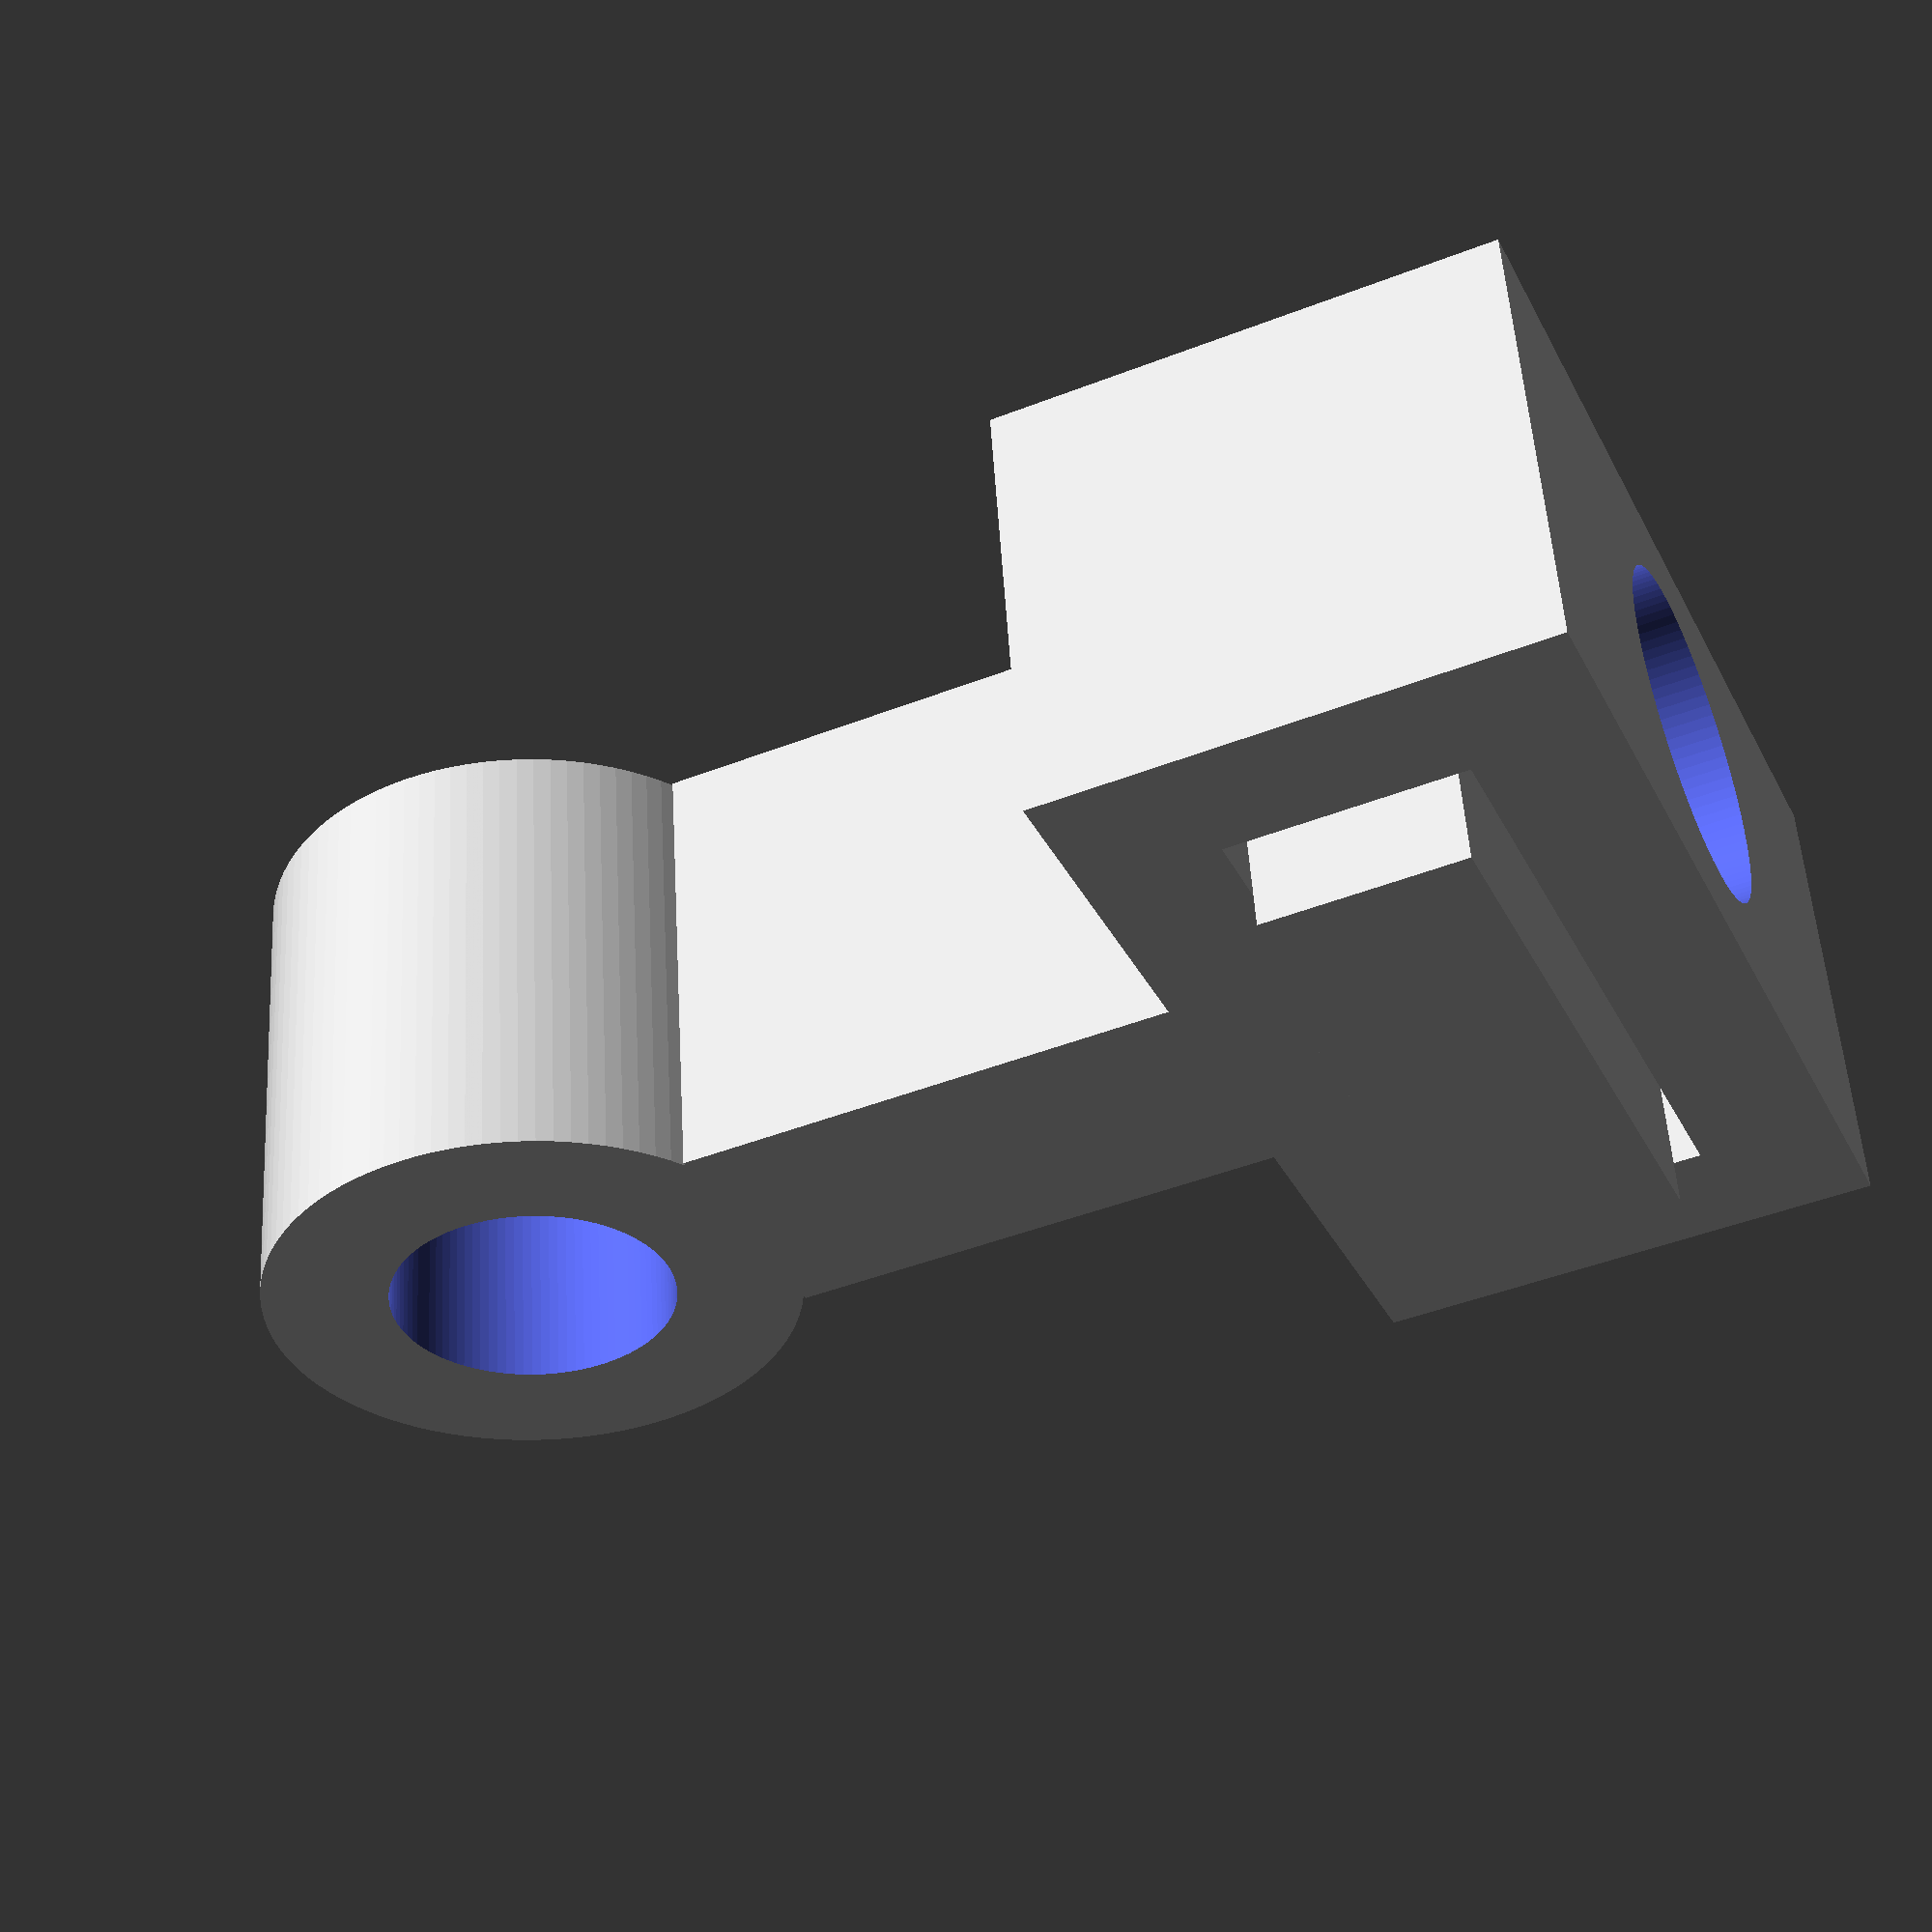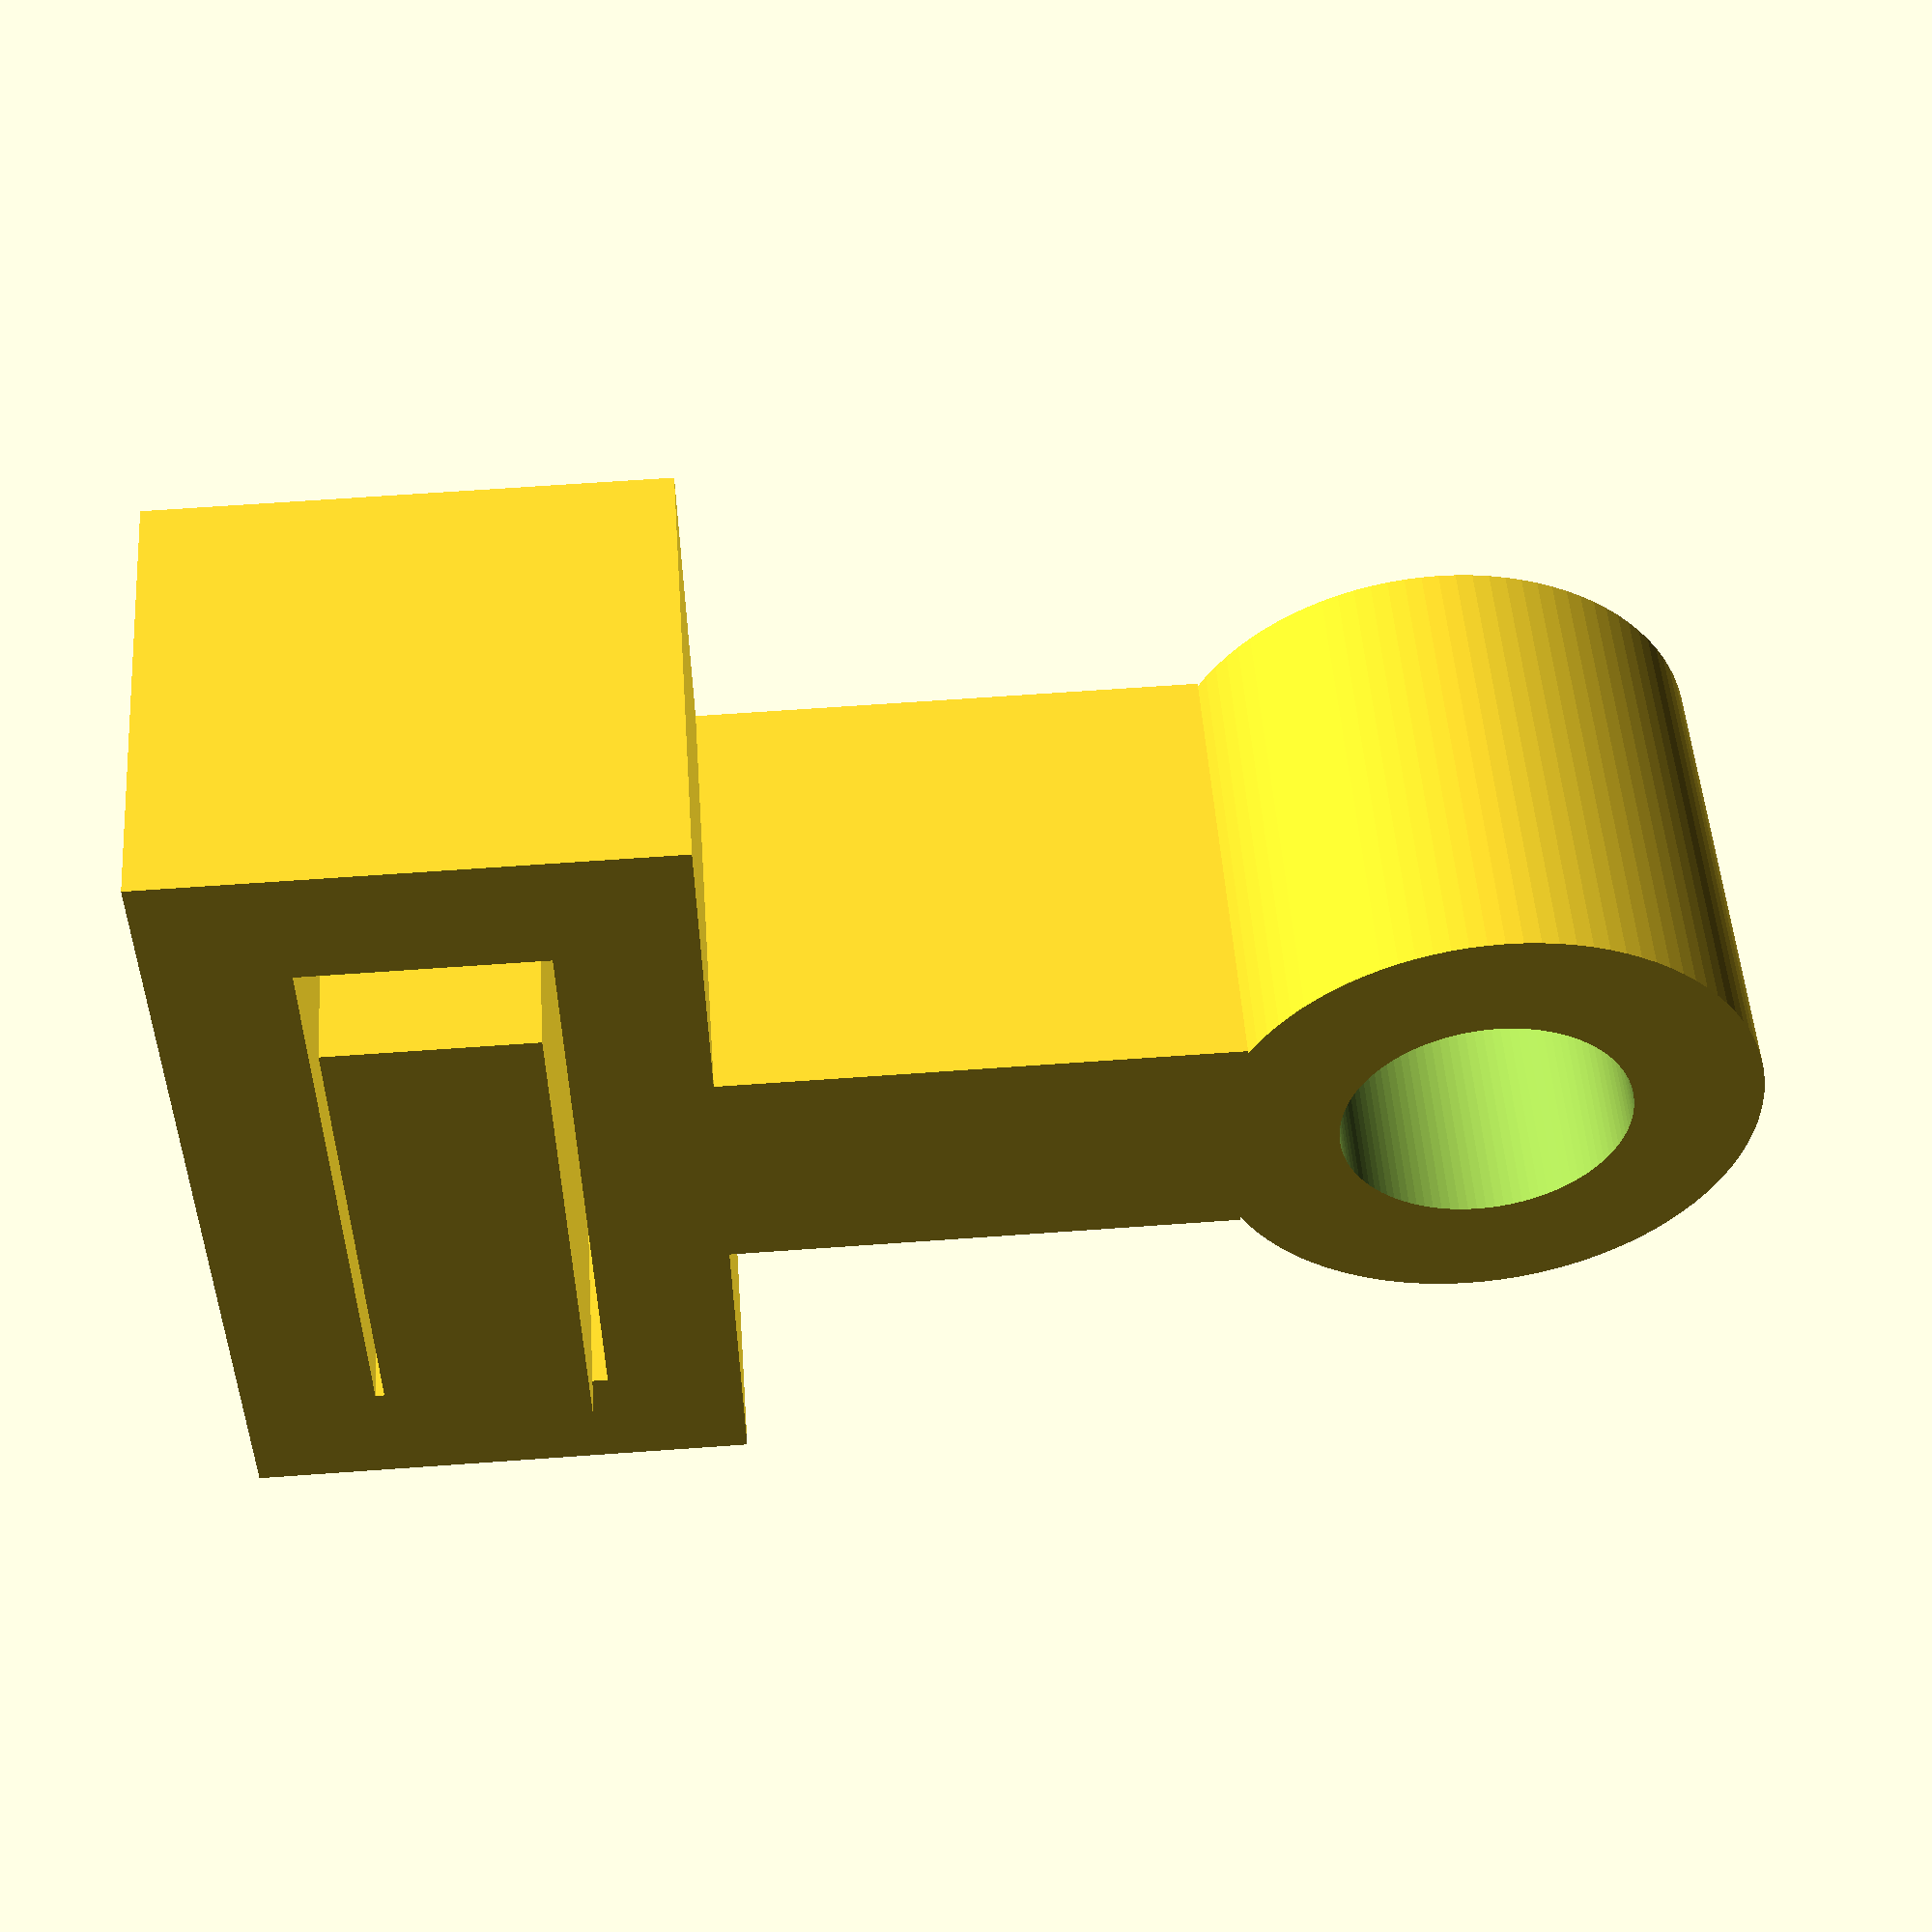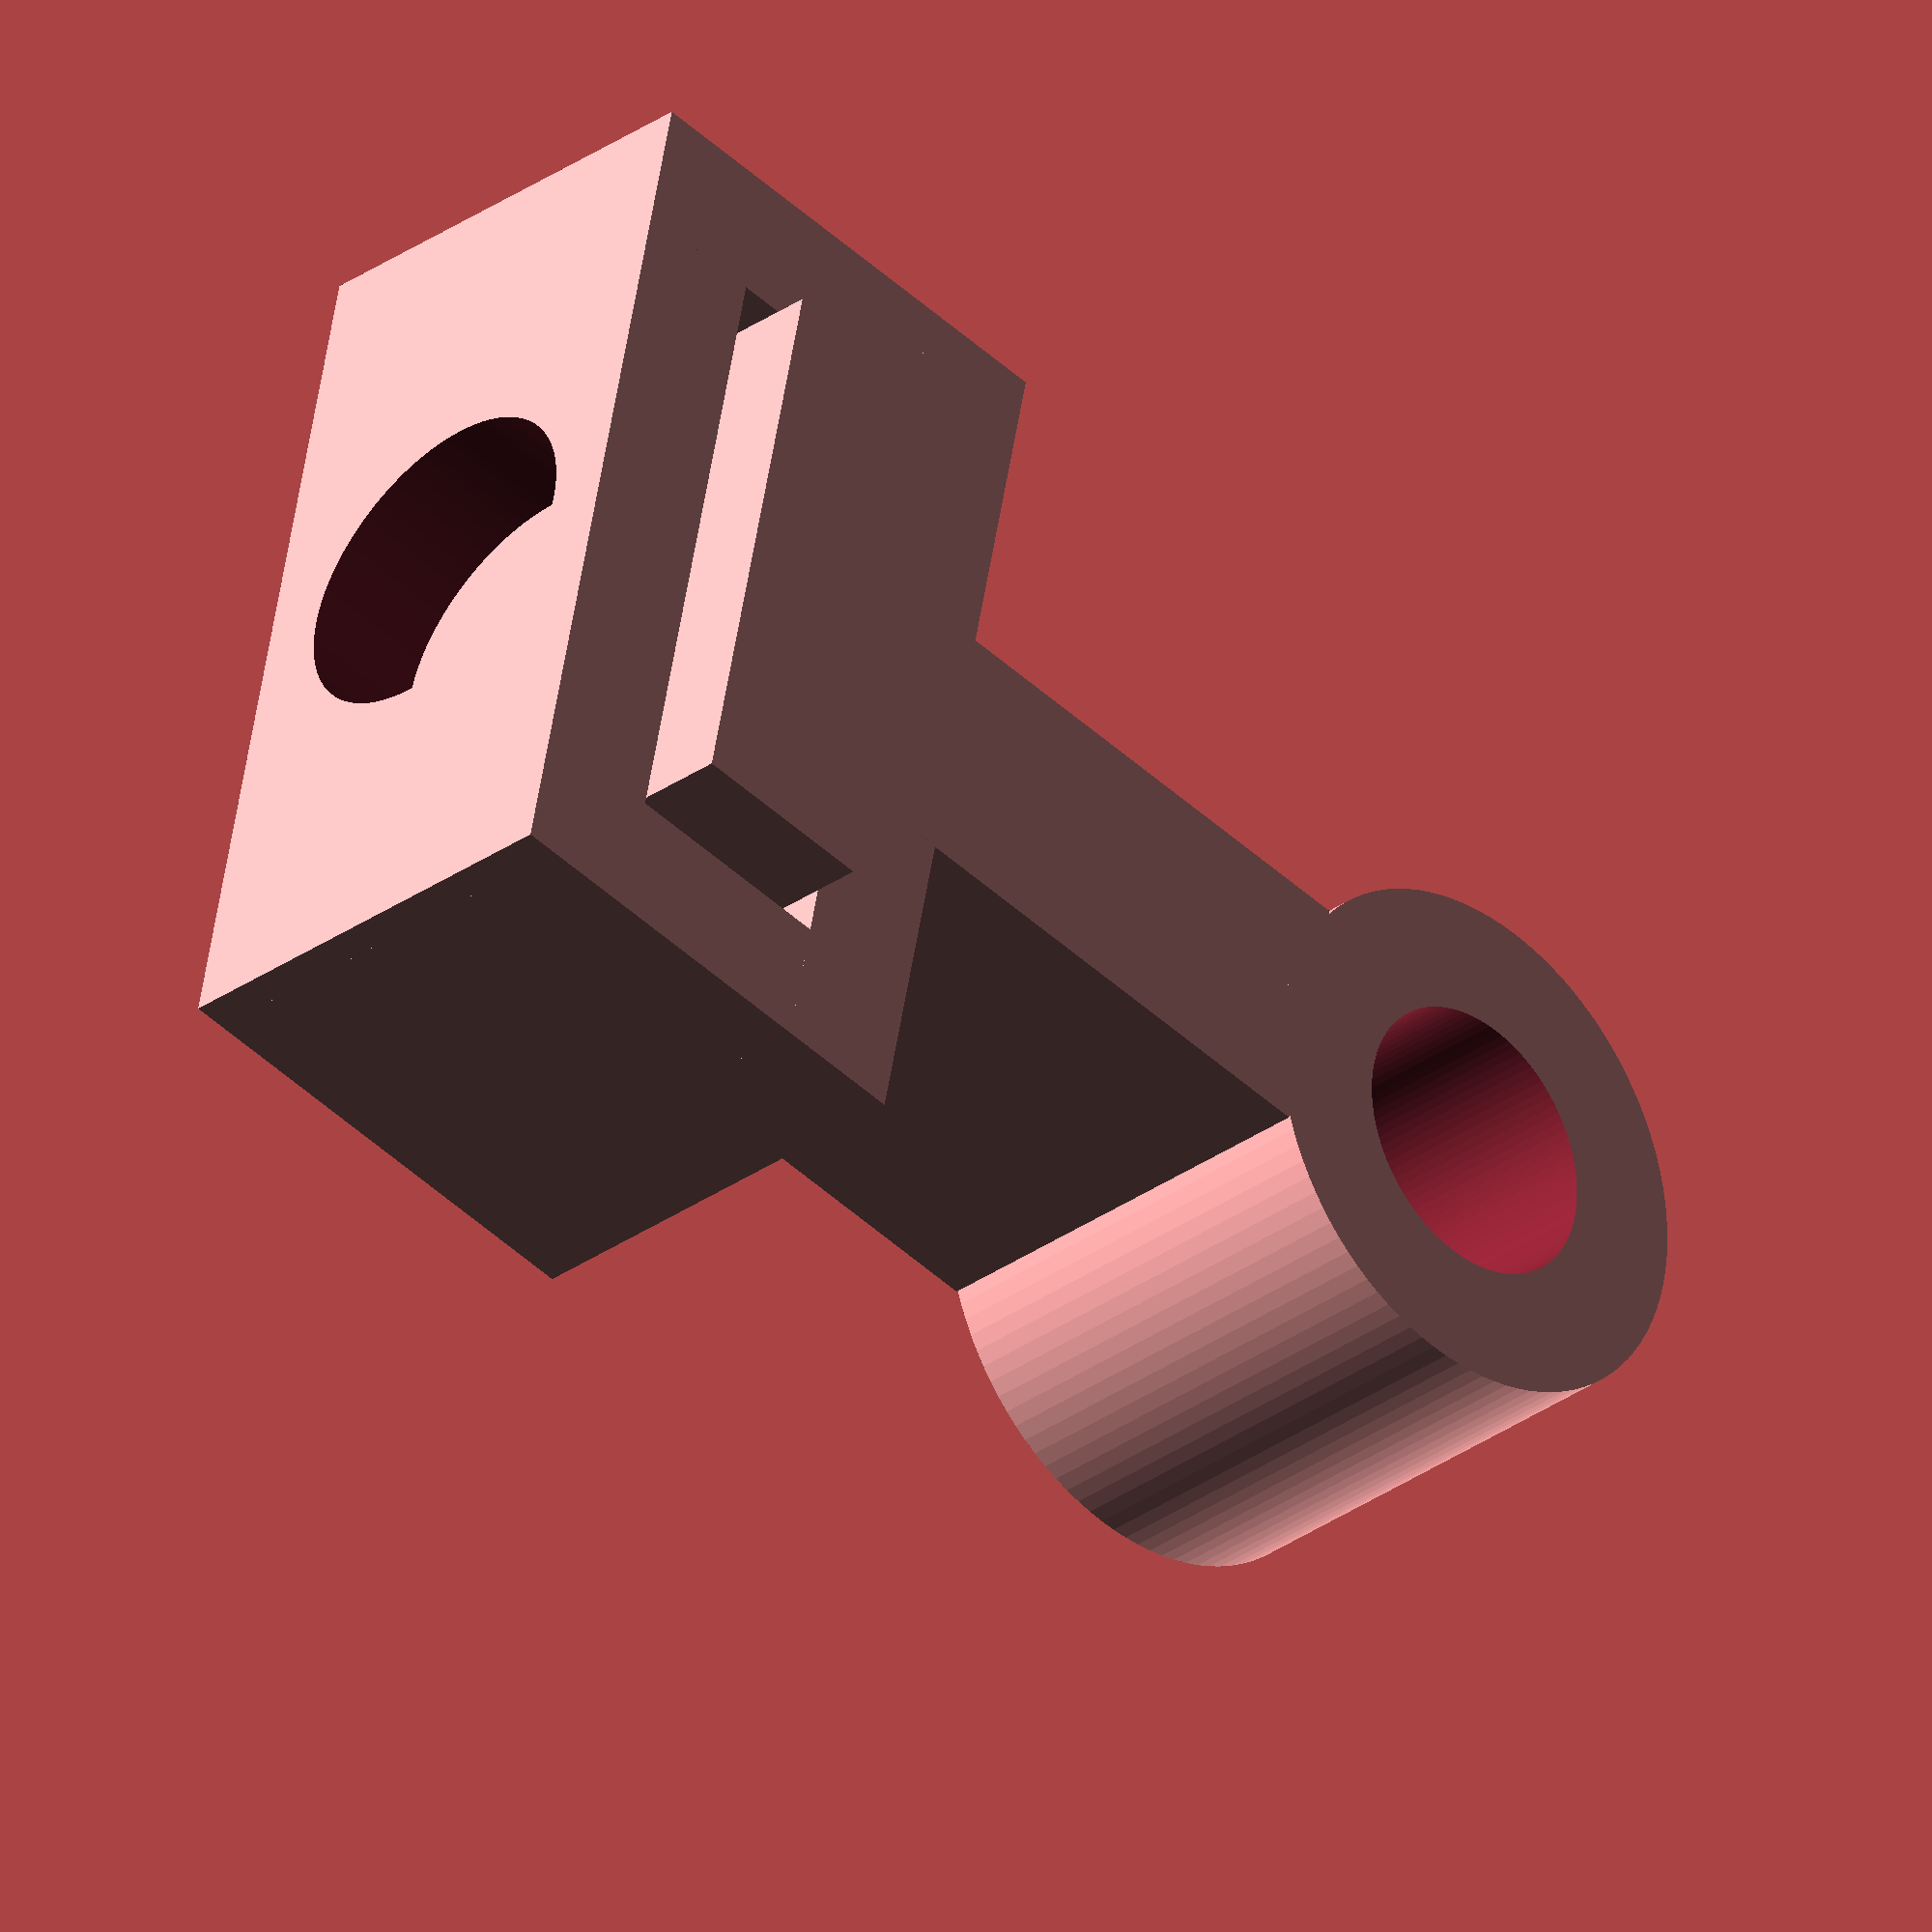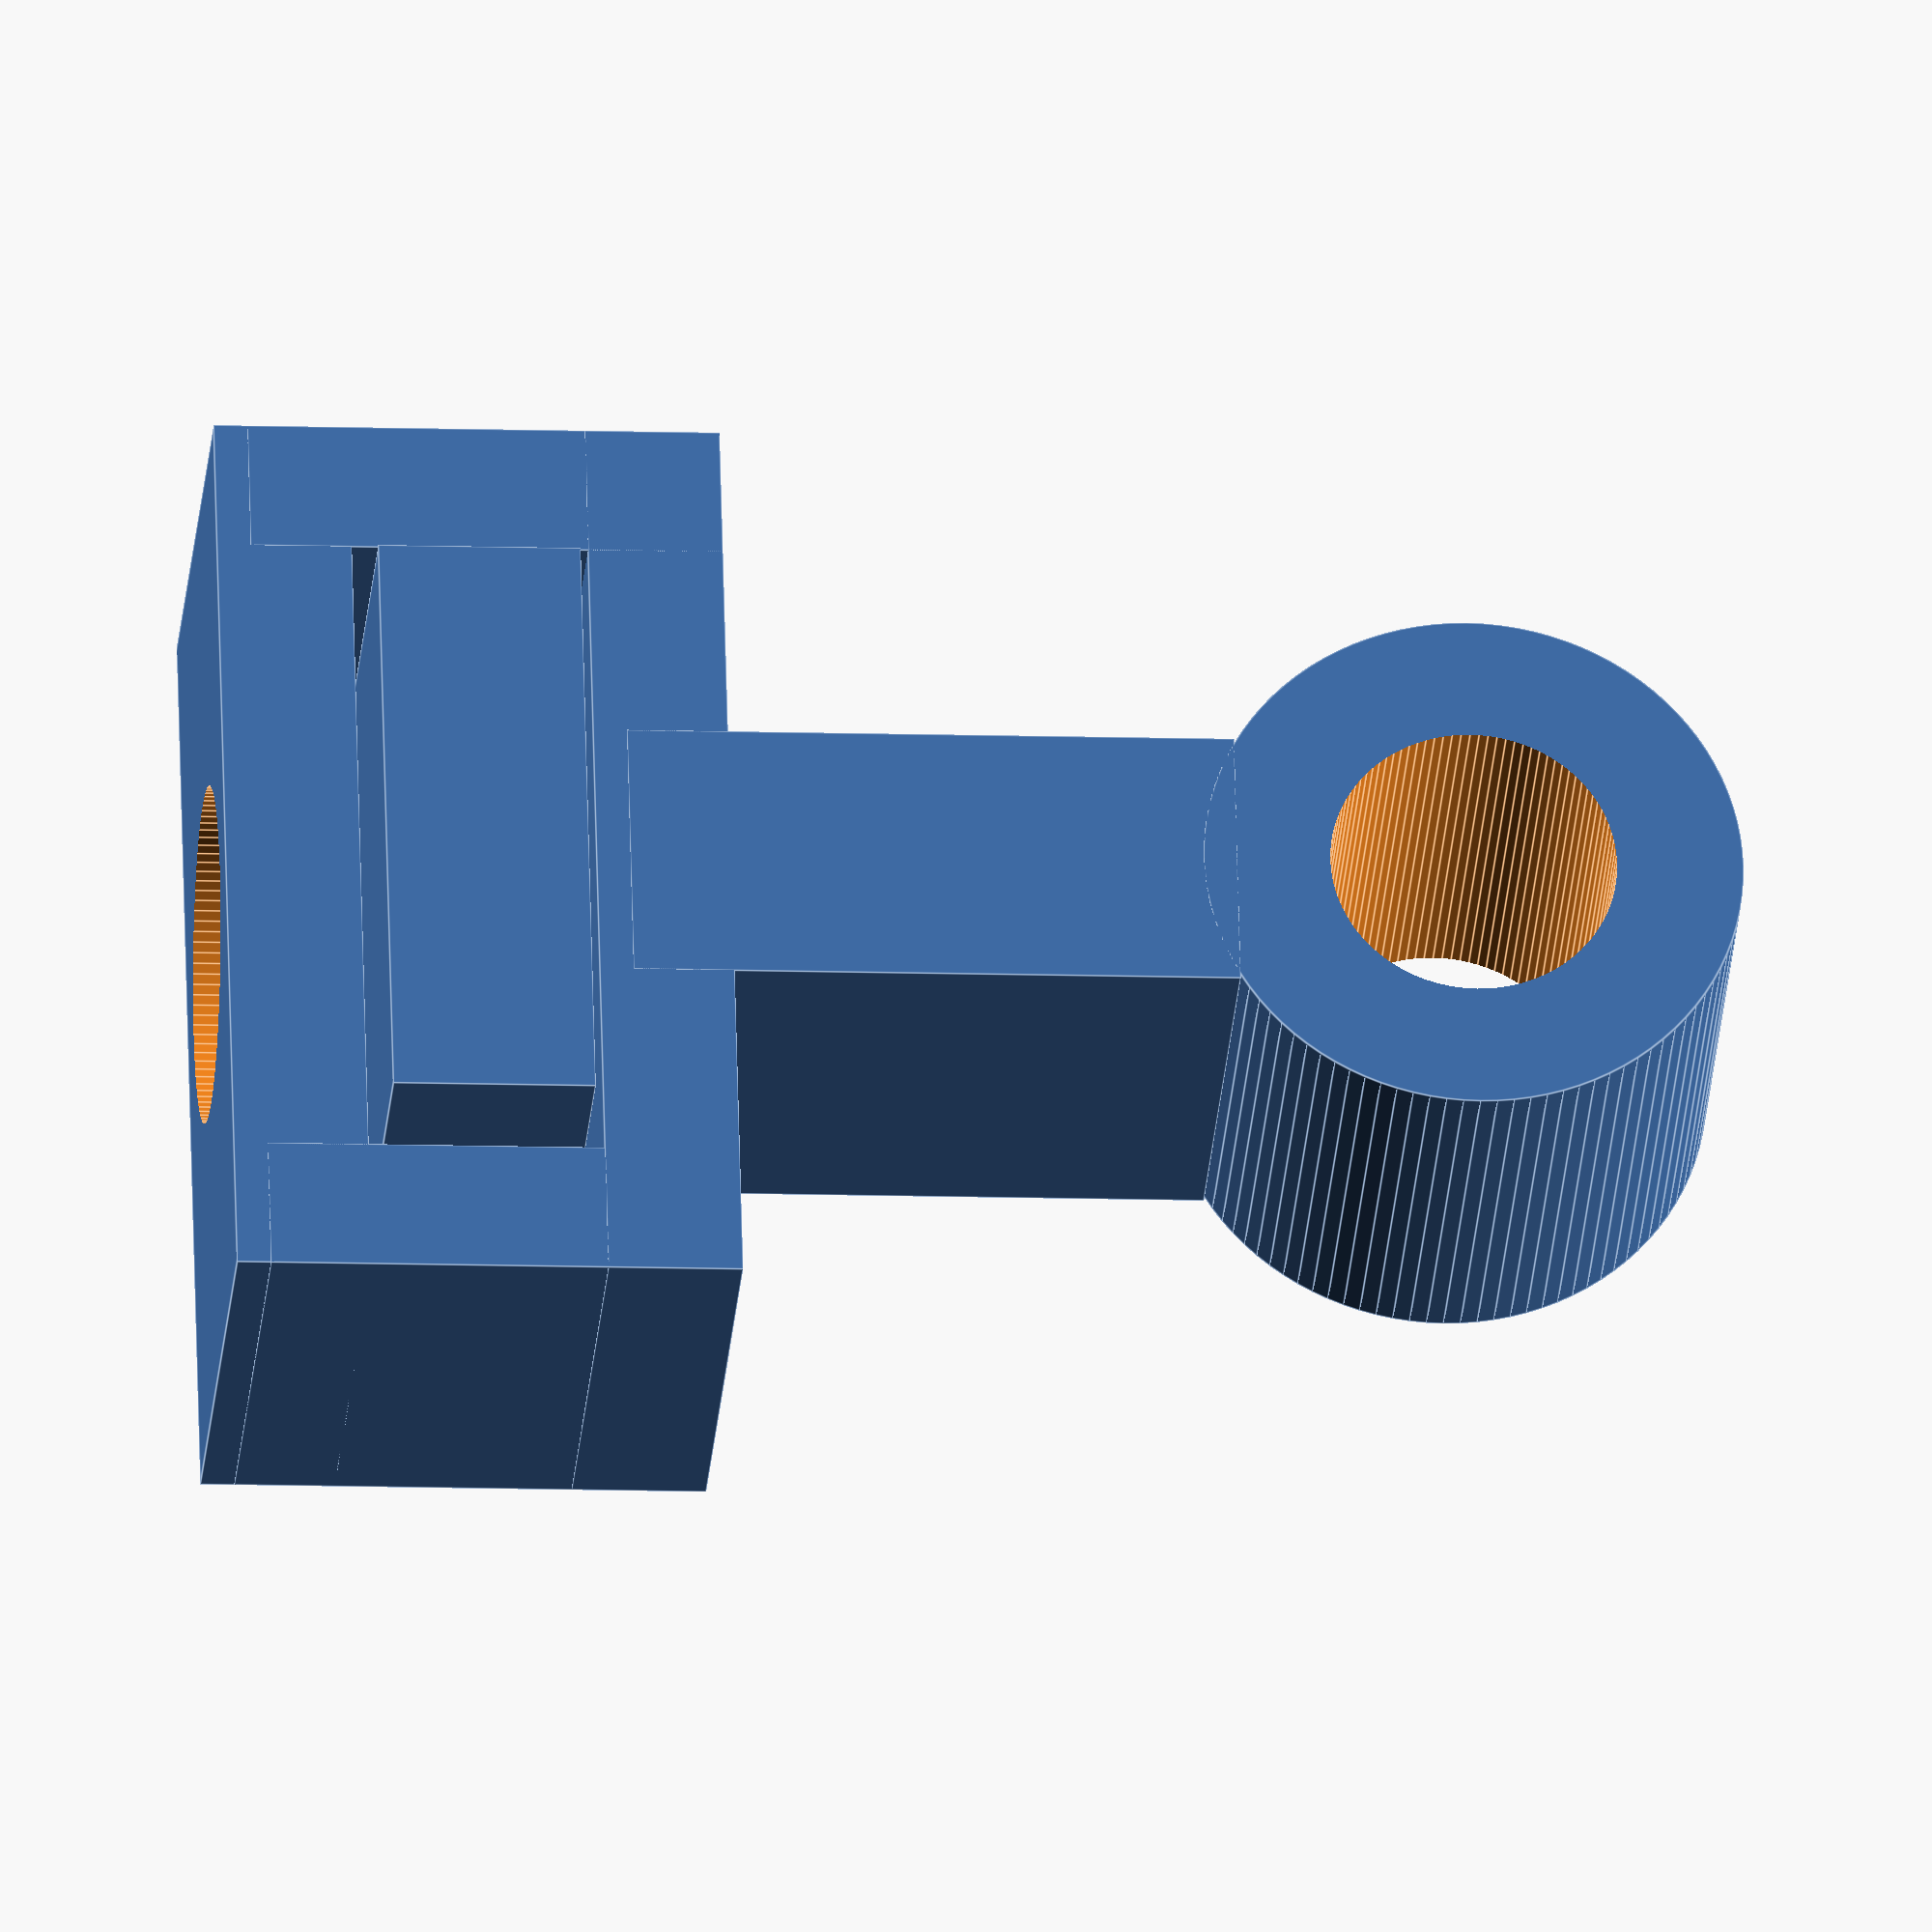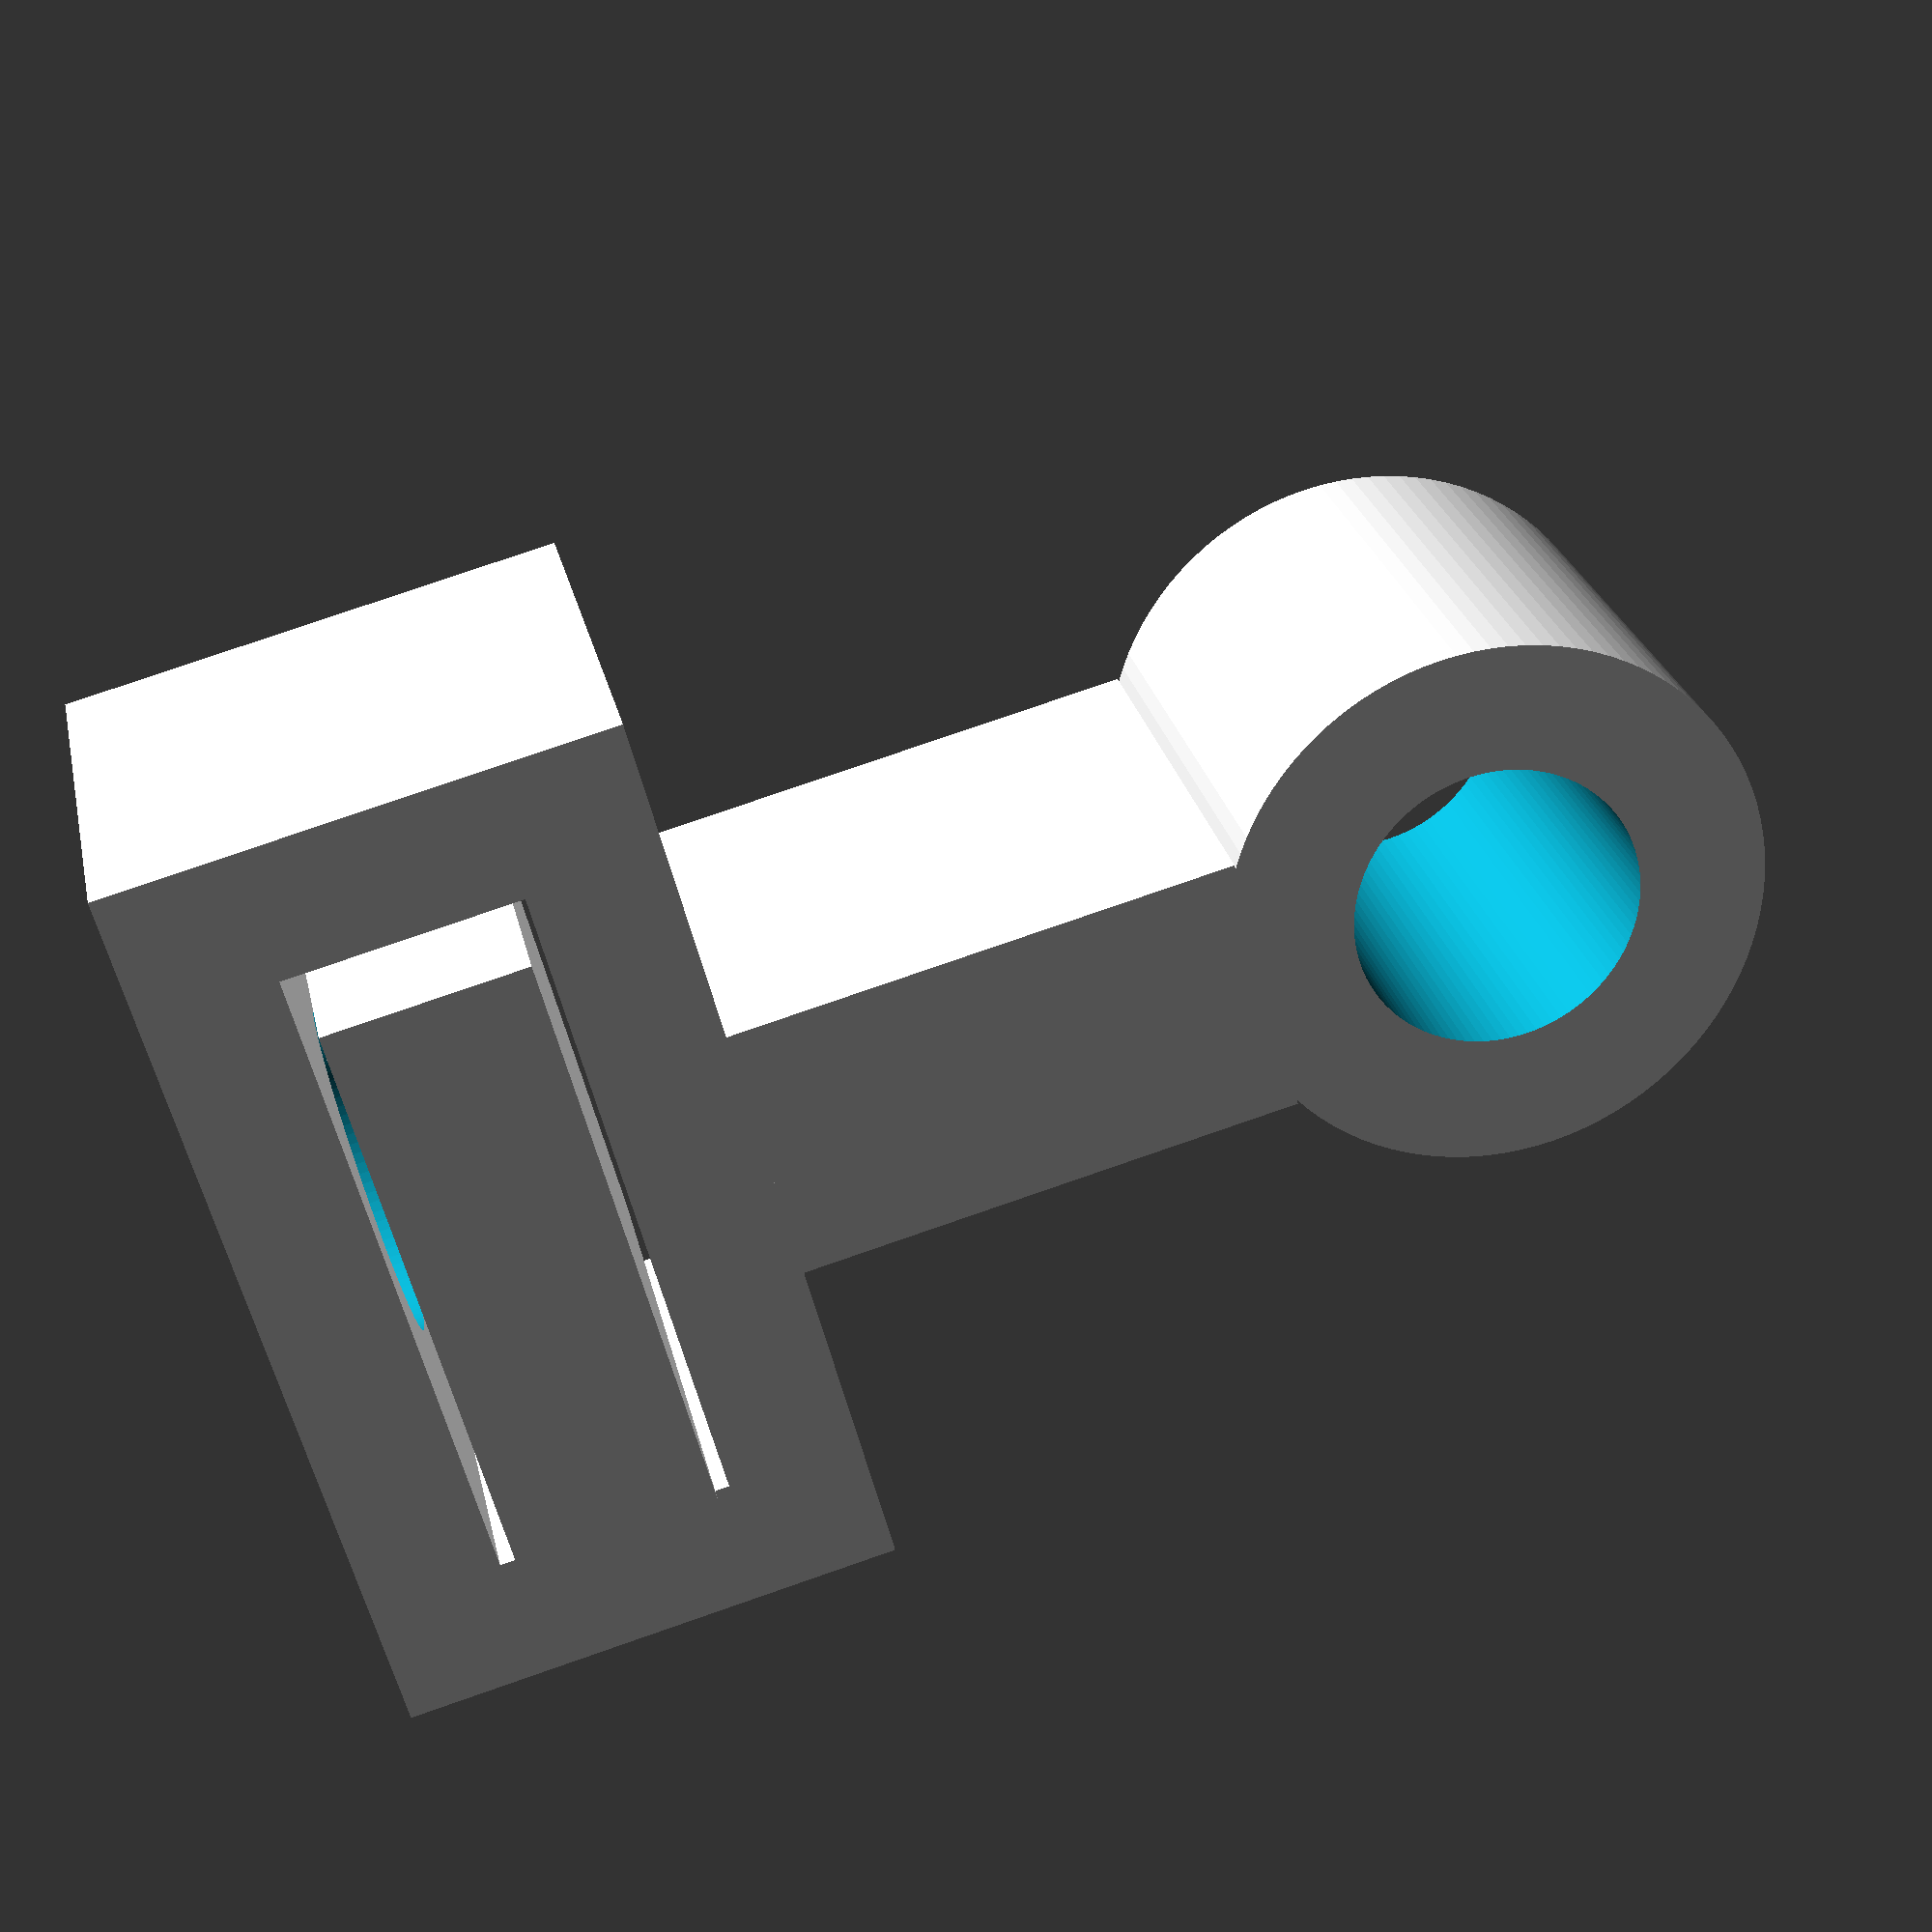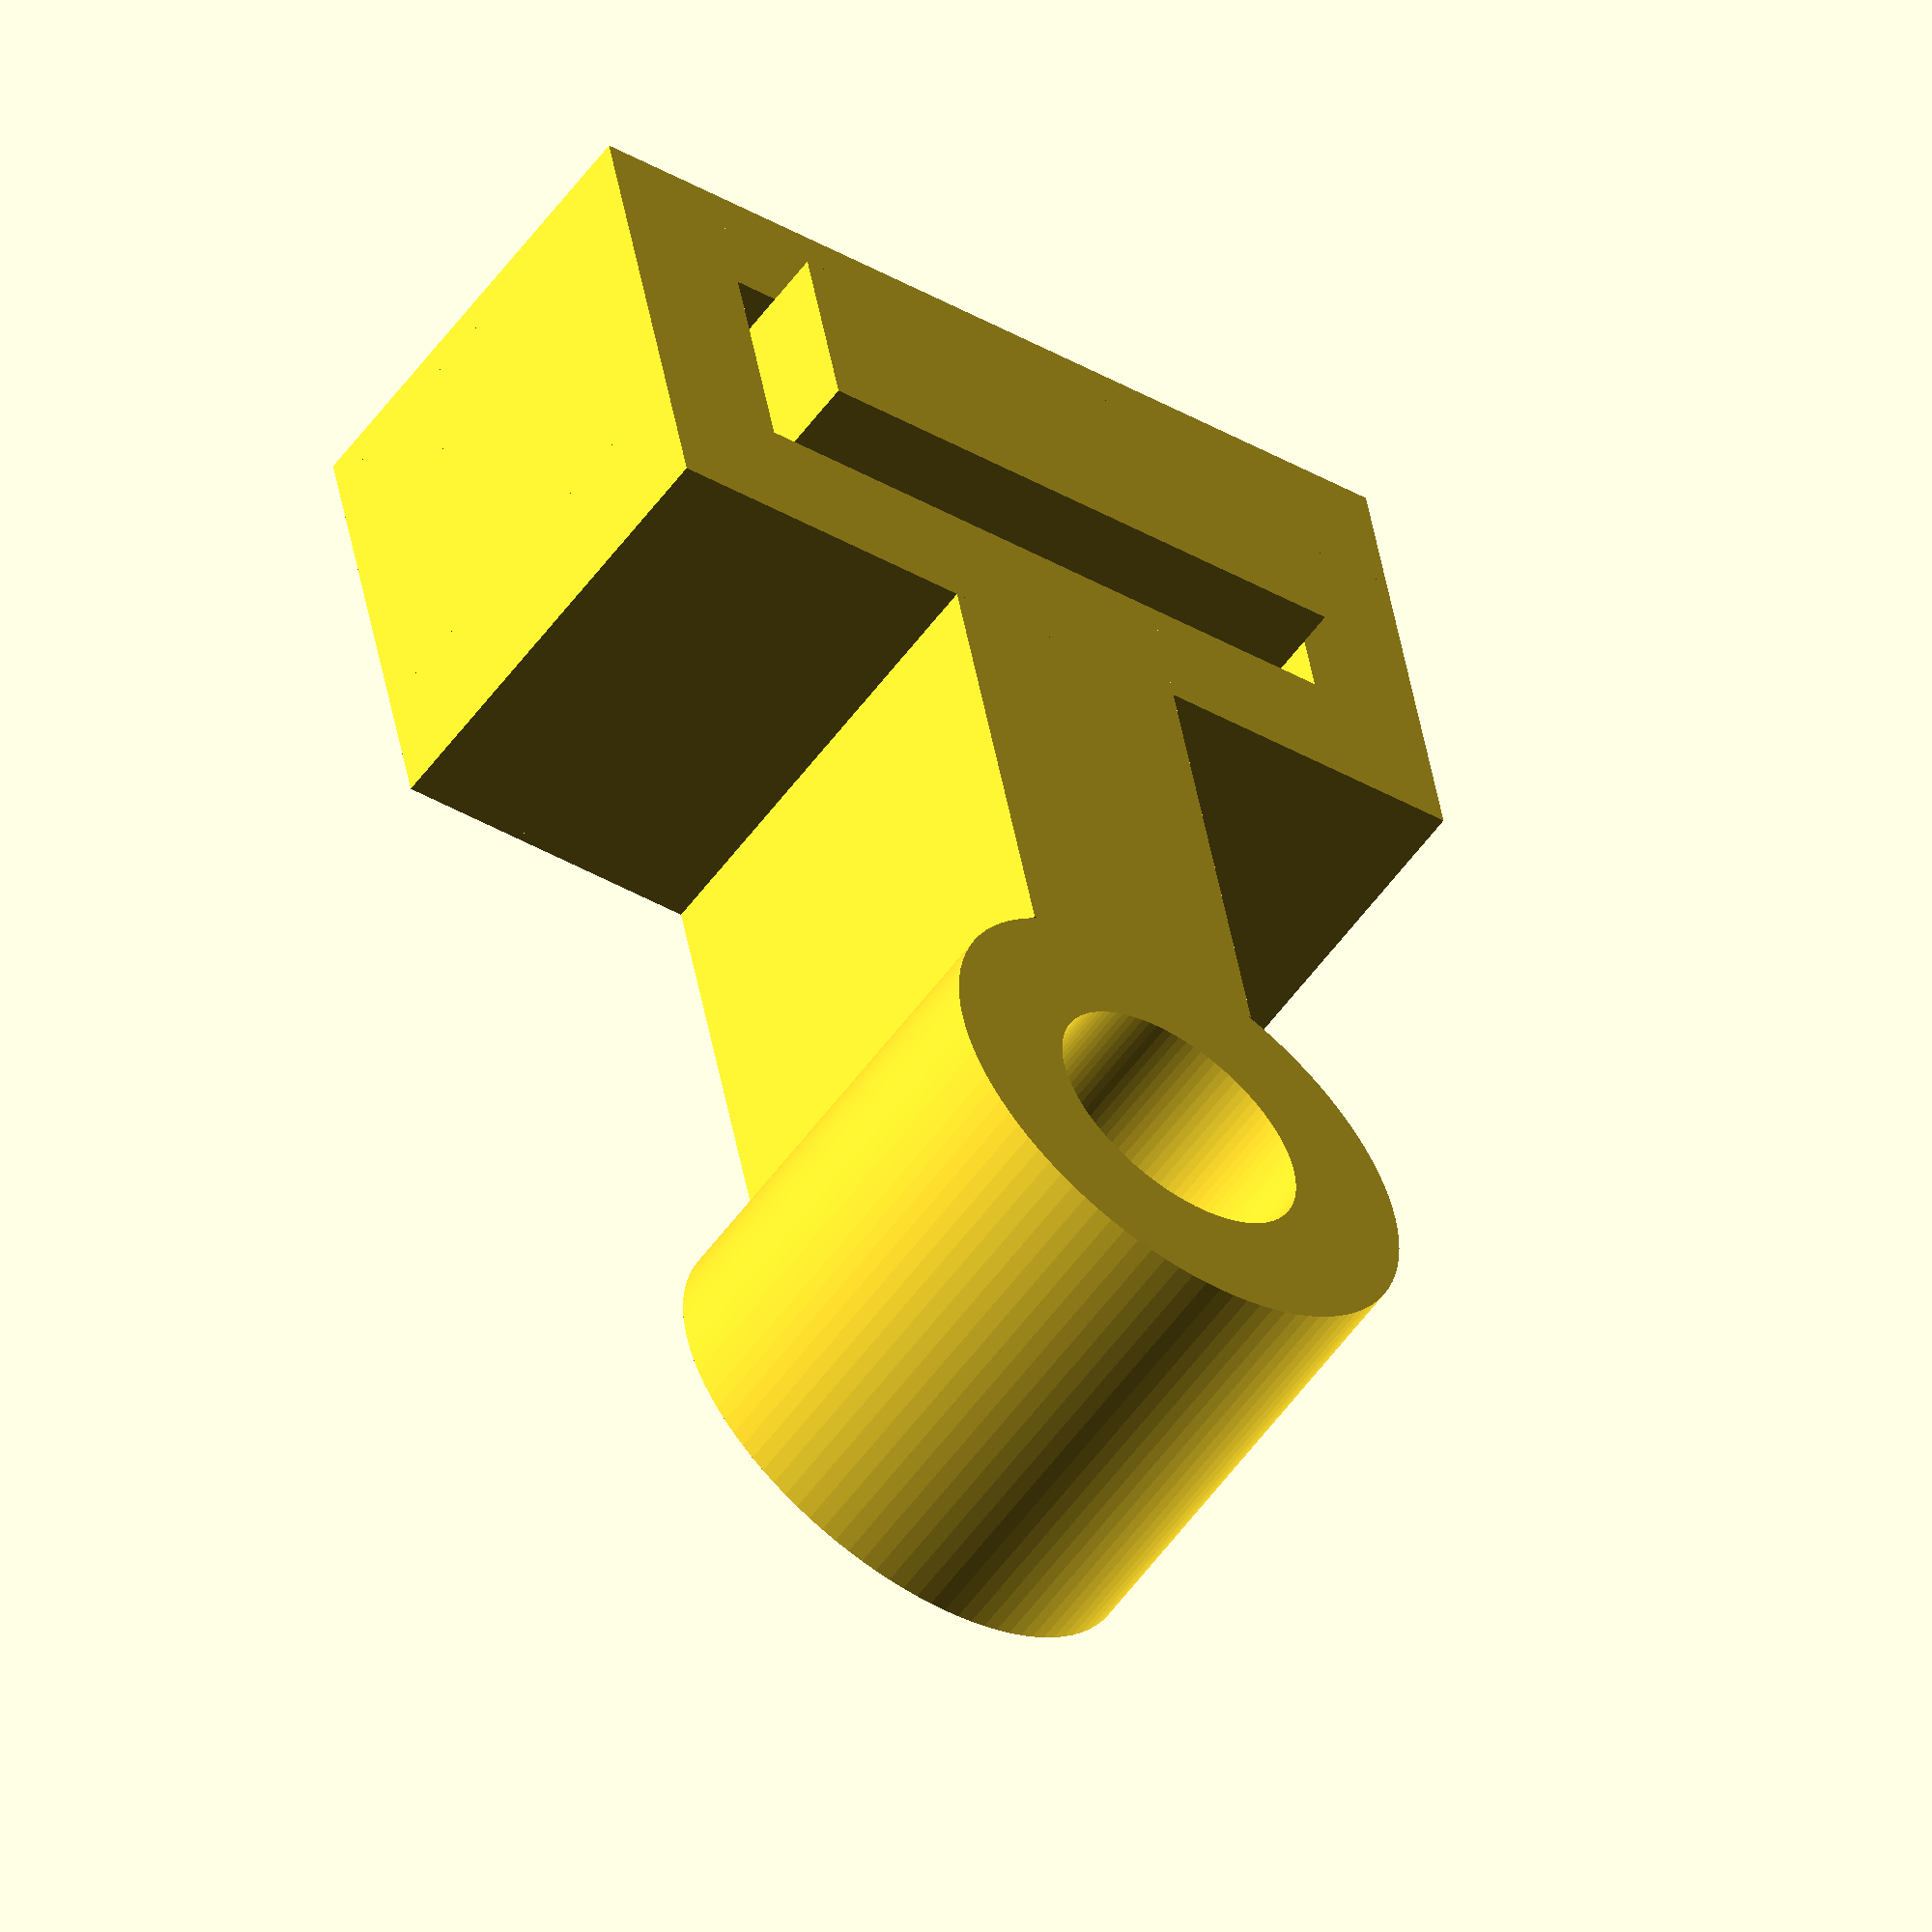
<openscad>
$fn=100;
//Bearing();
//Magnet();
translate([0,0,-20]) Mholder();
//Top();
//Base();



module Base(){
    height=30; // change height
    difference(){
        translate([0,0,-height+5]) cylinder(h=height, d=32);
        translate([0,0,-.5]) cylinder(h=6, d=16.5);
        translate([0,0,-height+0]) cylinder(h=height, d=28);
}
    difference(){
        union(){
            translate([0,-13,-height+5]) cylinder(h=height, d=6);
            translate([0,13,-height+5]) cylinder(h=height, d=6);
        }
        translate([0,-13,-height+4]) cylinder(h=height+2, d=2);
        translate([0,13,-height+4]) cylinder(h=height+2, d=2);
    }
}

module Magnet(){
    #translate([0,0,-20]) rotate([0,90,0])cylinder(h=10, d=4, center=true);
}

module Mholder(){
    
    difference(){
        translate([0,0,17.5]) cube ([7,14,2],center=true);//top of nut hole
        translate([0,0,13]) cylinder(h=8, d=5);//centre hole
    }
    translate([-3.5,5,11]) cube ([7,2,7]);//side nut hole
    translate([-3.5,-7,11.0]) cube ([7,2,7]);//- side of nut hole
    translate([0,0,14.7]) cube ([9,9,3],center=true);//fake nut
    
    translate([0,0,12]) cube ([7,14,2.0],center=true);//bottom of nut hole
    translate([0,0,8]) cube ([7,4,9], center=true);//shaft
    difference(){
        rotate([0,90,0]) cylinder(h=7, d=8, center=true);
        translate([0,0,0]) rotate([0,90,0])cylinder(h=10, d=4.25, center=true);
    }
}

module Top(){

    union (){
        translate([0,3,6]) cube ([4,68,4]);//shaft
        translate([+0,70,6.8]) rotate([0,25,0]) cube ([2,15,10]);//grip
    }
    rotate([0,0, 120]) union (){
        translate([0,3,6]) cube ([4,68,4]);//shaft
        translate([+0,70.6,6.8]) rotate([0,25,0]) cube ([2,15,10]);//grip
    }
    rotate([0,0, 240]) union (){
        translate([0,3,6]) cube ([4,68,4]);//shaft
        translate([+0,70.6,6.8]) rotate([0,25,0]) cube ([2,15,10]);//grip
    }
  difference(){
    translate([0,0,6]) cylinder(h=4, r=16);
    translate([0,0,3]) cylinder(h=8, d=5);//centre hole
}  
}


module Bearing(){

    difference(){
        cylinder(h=5, d=16);
        translate ([0,0,-.5]) cylinder(h=6, d=5);
    }
       
}
</openscad>
<views>
elev=44.5 azim=81.9 roll=294.5 proj=p view=wireframe
elev=115.7 azim=166.5 roll=94.2 proj=p view=wireframe
elev=228.0 azim=12.0 roll=135.8 proj=o view=wireframe
elev=10.4 azim=342.3 roll=85.3 proj=o view=edges
elev=281.8 azim=129.1 roll=70.9 proj=p view=wireframe
elev=320.0 azim=233.9 roll=171.2 proj=o view=wireframe
</views>
